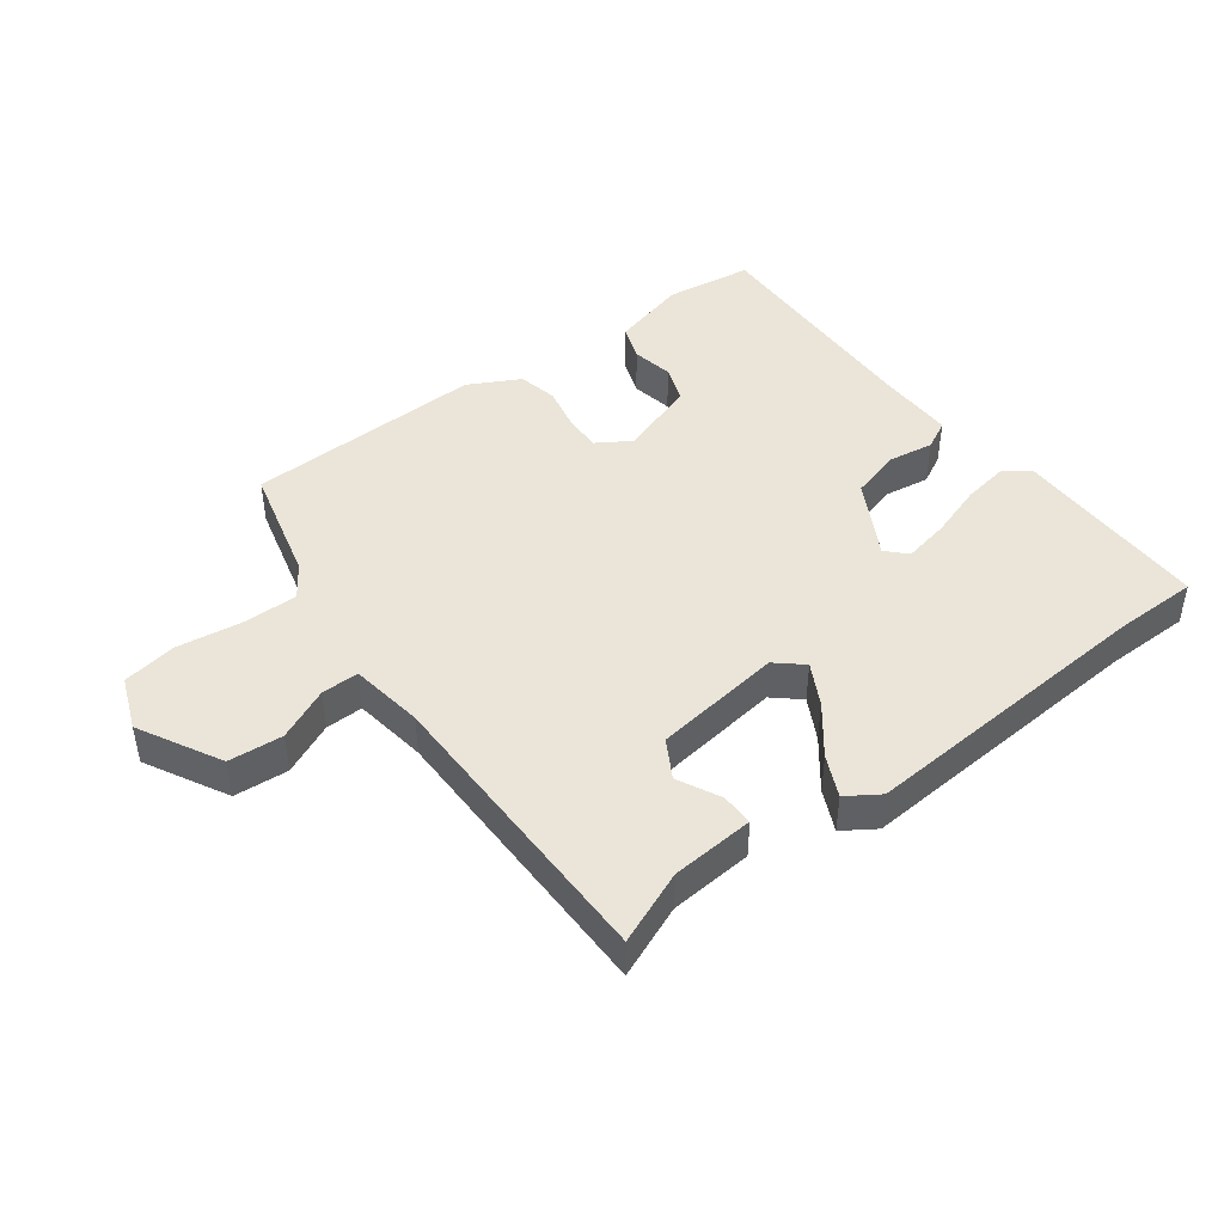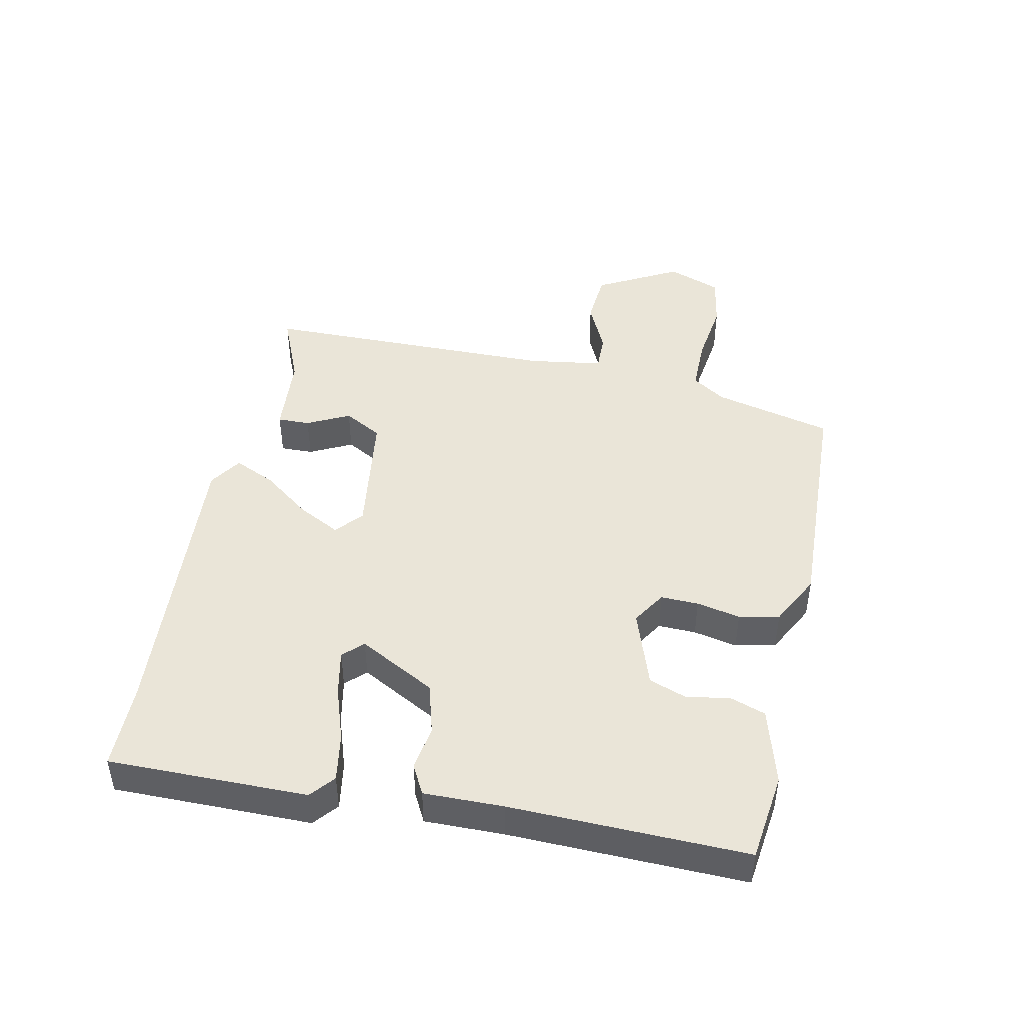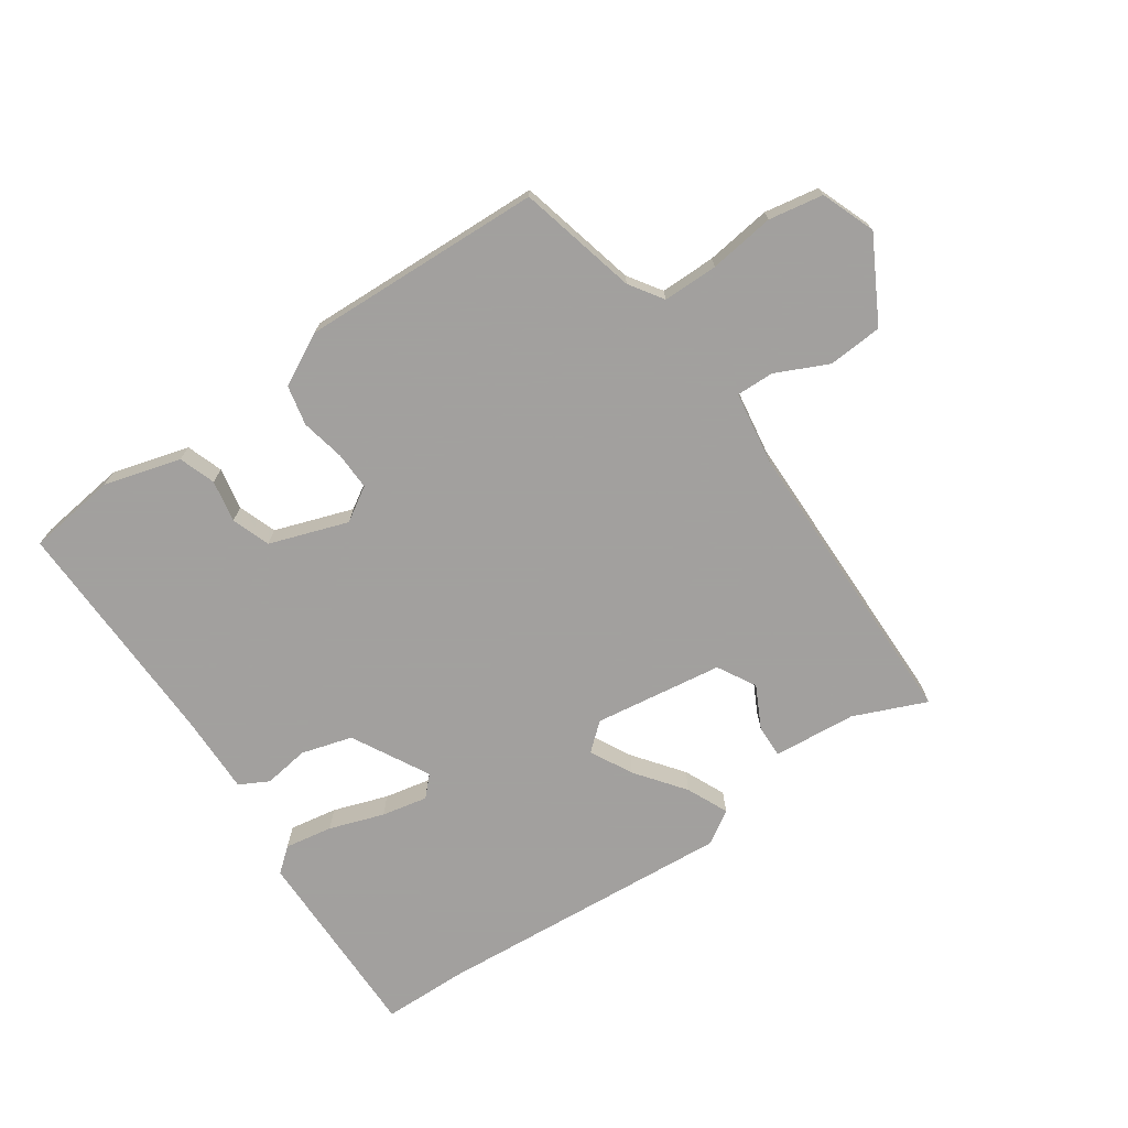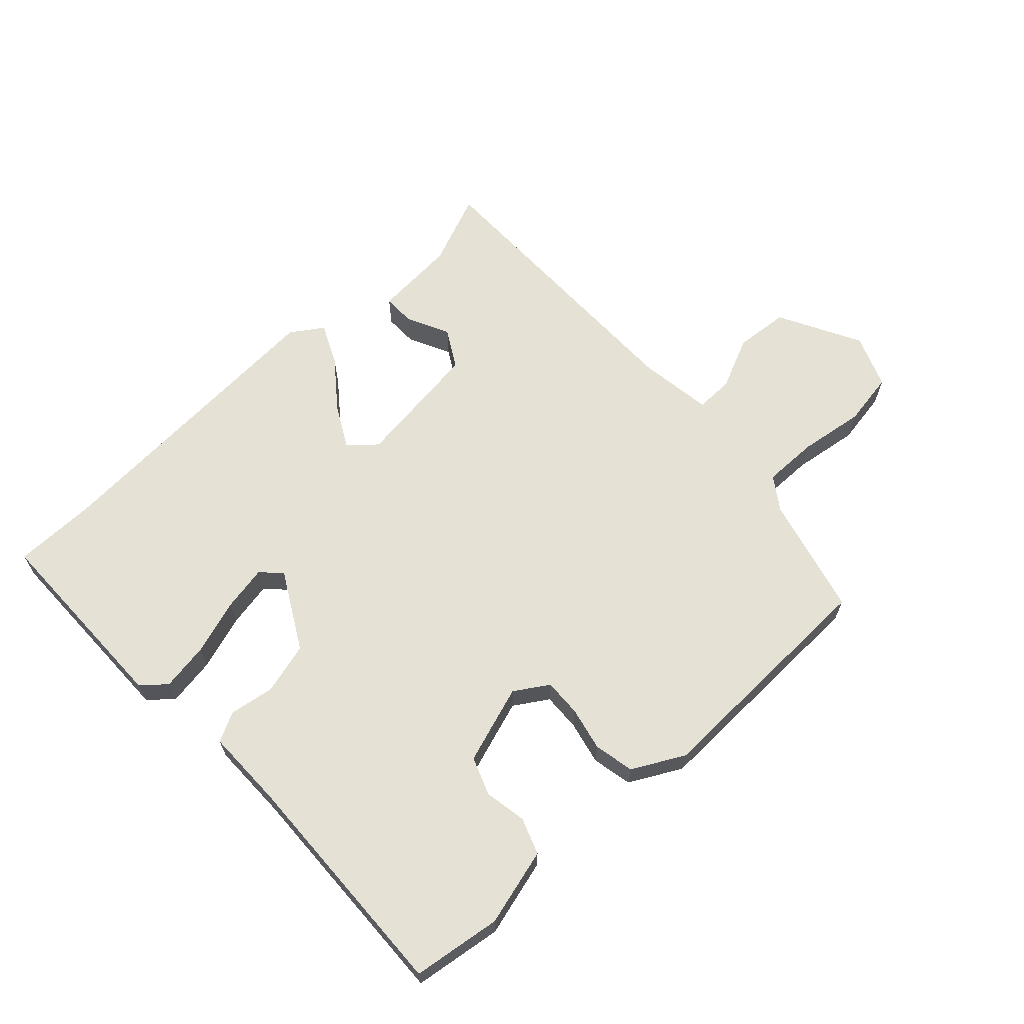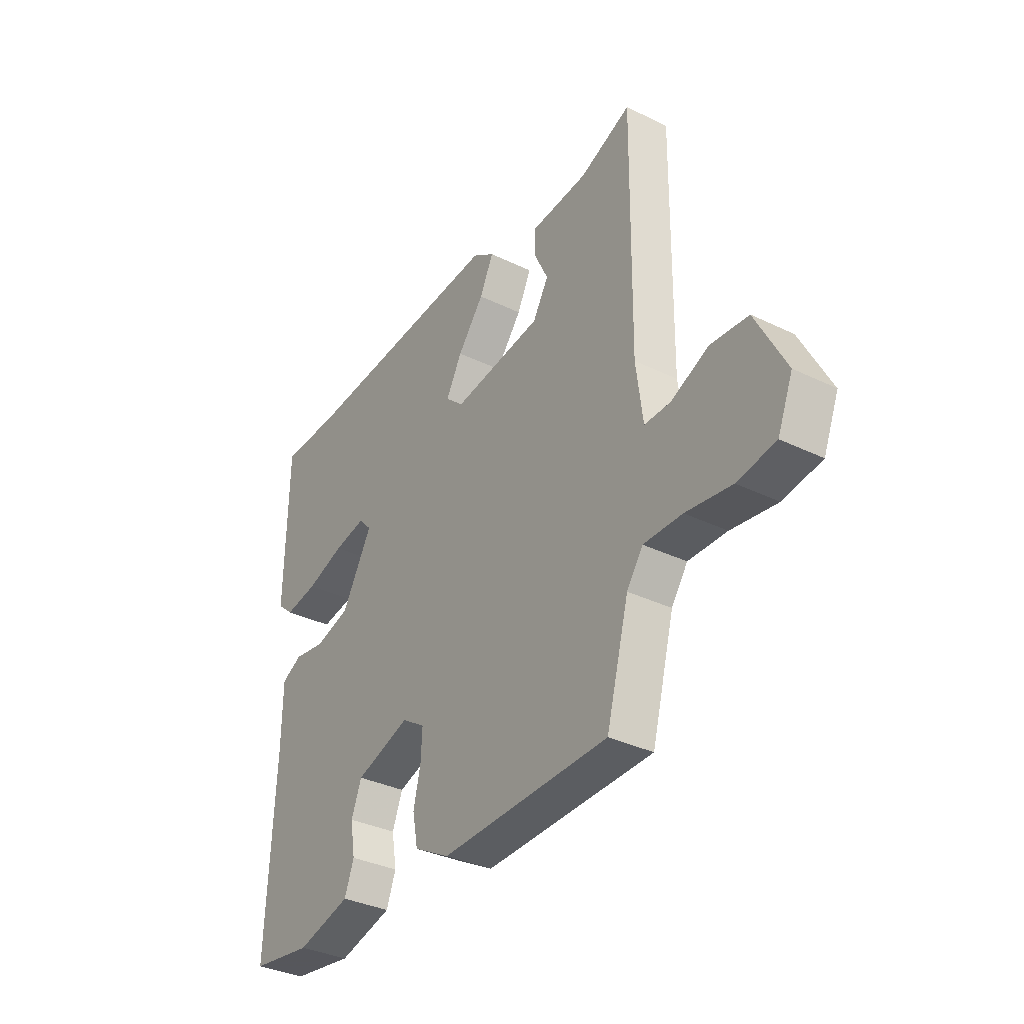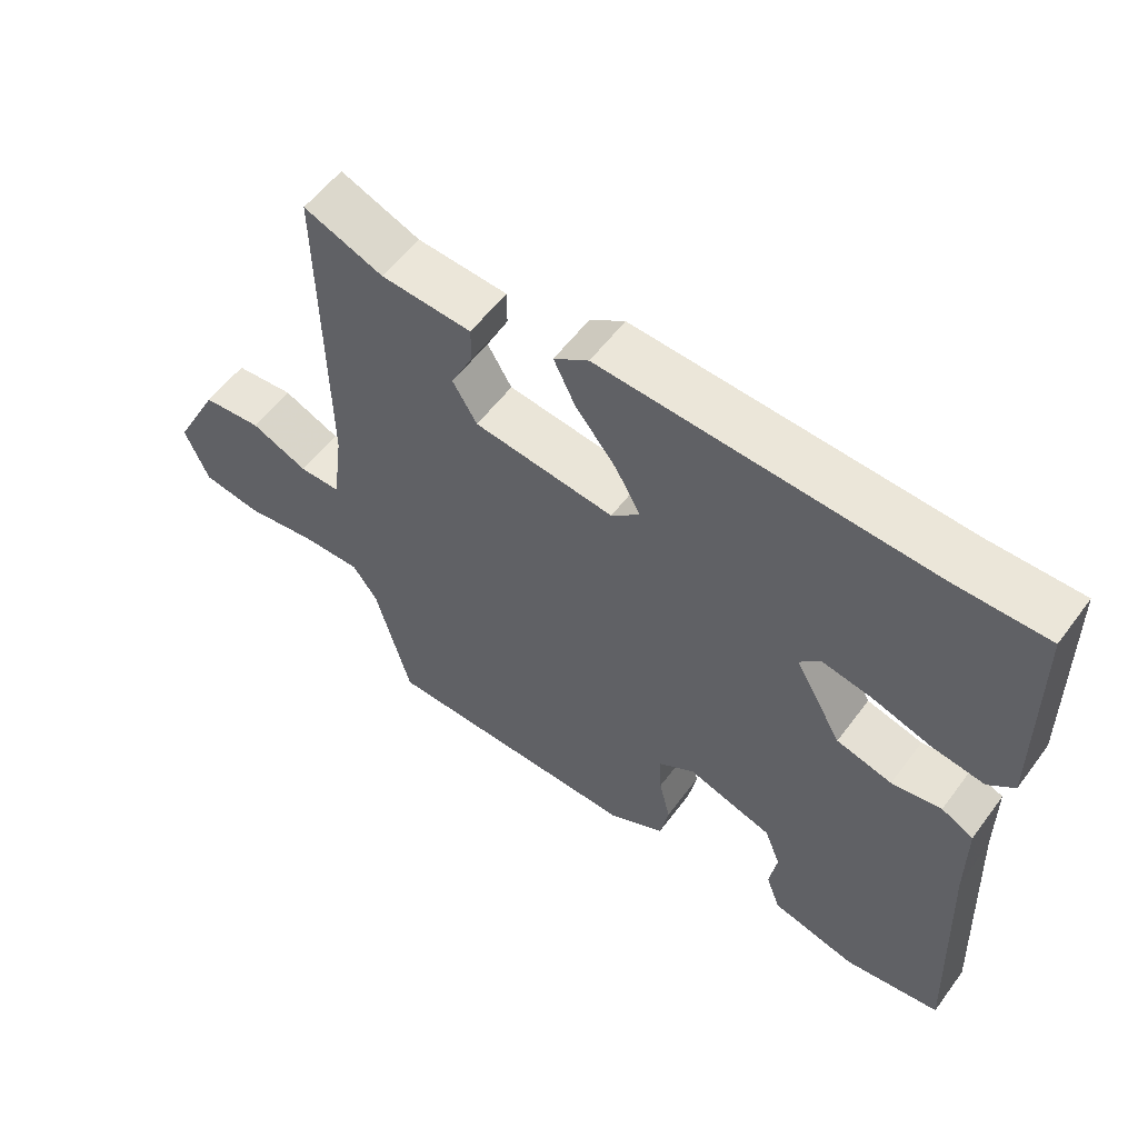
<metadata>
{"format":"obj","ext":"obj","renderer":"f3d","projection":"perspective","resolution":1024,"background":"white","views":[{"elev":44.7,"azim":-37.8,"up":"+Y"},{"elev":45.3,"azim":100.6,"up":"+Y"},{"elev":-71.9,"azim":-146.9,"up":"+Y"},{"elev":64.7,"azim":136.4,"up":"+Y"},{"elev":-34.8,"azim":-123.0,"up":"+Z"},{"elev":56.6,"azim":36.2,"up":"+Z"}]}
</metadata>
<code>
v -0.415 0.07 -0.496
v -0.465 0.07 -0.311
v -0.501 0.07 -0.26
v -0.587 0.07 -0.262
v -0.689 0.07 -0.278
v -0.774 0.07 -0.265
v -0.808 0.07 -0.182
v -0.741 0.07 -0.052
v -0.656 0.07 -0.044
v -0.574 0.07 -0.08
v -0.515 0.07 -0.08
v -0.5 0.07 0.036
v -0.506 0.07 0.503
v -0.392 0.07 0.458
v -0.262 0.07 0.45
v -0.262 0.07 0.399
v -0.294 0.07 0.332
v -0.259 0.07 0.273
v -0.057 0.07 0.249
v -0.016 0.07 0.286
v -0.052 0.07 0.351
v -0.111 0.07 0.425
v -0.142 0.07 0.489
v -0.092 0.07 0.523
v 0.38 0.07 0.499
v 0.512 0.07 0.5
v 0.517 0.07 0.19
v 0.48 0.07 0.158
v 0.405 0.07 0.169
v 0.319 0.07 0.196
v 0.247 0.07 0.209
v 0.218 0.07 0.178
v 0.286 0.07 0.059
v 0.366 0.07 0.038
v 0.437 0.07 0.05
v 0.483 0.07 0.027
v 0.484 0.07 -0.097
v 0.501 0.07 -0.464
v 0.363 0.07 -0.485
v 0.242 0.07 -0.454
v 0.221 0.07 -0.398
v 0.232 0.07 -0.332
v 0.209 0.07 -0.273
v 0.086 0.07 -0.234
v 0.034 0.07 -0.268
v 0.037 0.07 -0.327
v 0.053 0.07 -0.395
v 0.041 0.07 -0.458
v -0.039 0.07 -0.502
v -0.415 0 -0.496
v -0.465 0 -0.311
v -0.501 0 -0.26
v -0.587 0 -0.262
v -0.689 0 -0.278
v -0.774 0 -0.265
v -0.808 0 -0.182
v -0.741 0 -0.052
v -0.656 0 -0.044
v -0.574 0 -0.08
v -0.515 0 -0.08
v -0.5 0 0.036
v -0.506 0 0.503
v -0.392 0 0.458
v -0.262 0 0.45
v -0.262 0 0.399
v -0.294 0 0.332
v -0.259 0 0.273
v -0.057 0 0.249
v -0.016 0 0.286
v -0.052 0 0.351
v -0.111 0 0.425
v -0.142 0 0.489
v -0.092 0 0.523
v 0.38 0 0.499
v 0.512 0 0.5
v 0.517 0 0.19
v 0.48 0 0.158
v 0.405 0 0.169
v 0.319 0 0.196
v 0.247 0 0.209
v 0.218 0 0.178
v 0.286 0 0.059
v 0.366 0 0.038
v 0.437 0 0.05
v 0.483 0 0.027
v 0.484 0 -0.097
v 0.501 0 -0.464
v 0.363 0 -0.485
v 0.242 0 -0.454
v 0.221 0 -0.398
v 0.232 0 -0.332
v 0.209 0 -0.273
v 0.086 0 -0.234
v 0.034 0 -0.268
v 0.037 0 -0.327
v 0.053 0 -0.395
v 0.041 0 -0.458
v -0.039 0 -0.502
f 49 1 2
f 48 49 2
f 47 48 2
f 46 47 2
f 45 46 2 3
f 44 45 3
f 40 41 42
f 39 40 42
f 38 39 42
f 37 38 42
f 37 42 43
f 36 37 43
f 35 36 43
f 34 35 43
f 33 34 43 44
f 28 29 30
f 27 28 30
f 26 27 30
f 25 26 30
f 25 30 31
f 24 25 31
f 23 24 31
f 22 23 31
f 21 22 31
f 20 21 31 32
f 14 15 16 17
f 14 17 18
f 13 14 18
f 12 13 18
f 11 12 18 19
f 8 9 10
f 7 8 10
f 6 7 10
f 5 6 10
f 4 5 10
f 4 10 11
f 44 3 4
f 33 44 4
f 32 33 4
f 20 32 4
f 19 20 4
f 4 11 19
f 51 50 98
f 51 98 97
f 51 97 96
f 51 96 95
f 52 51 95 94
f 52 94 93
f 91 90 89
f 91 89 88
f 91 88 87
f 91 87 86
f 92 91 86
f 92 86 85
f 92 85 84
f 92 84 83
f 93 92 83 82
f 79 78 77
f 79 77 76
f 79 76 75
f 79 75 74
f 80 79 74
f 80 74 73
f 80 73 72
f 80 72 71
f 80 71 70
f 81 80 70 69
f 66 65 64 63
f 67 66 63
f 67 63 62
f 67 62 61
f 68 67 61 60
f 59 58 57
f 59 57 56
f 59 56 55
f 59 55 54
f 59 54 53
f 60 59 53
f 53 52 93
f 53 93 82
f 53 82 81
f 53 81 69
f 53 69 68
f 68 60 53
f 1 50 51 2
f 2 51 52 3
f 3 52 53 4
f 4 53 54 5
f 5 54 55 6
f 6 55 56 7
f 7 56 57 8
f 8 57 58 9
f 9 58 59 10
f 10 59 60 11
f 11 60 61 12
f 12 61 62 13
f 13 62 63 14
f 14 63 64 15
f 15 64 65 16
f 16 65 66 17
f 17 66 67 18
f 18 67 68 19
f 19 68 69 20
f 20 69 70 21
f 21 70 71 22
f 22 71 72 23
f 23 72 73 24
f 24 73 74 25
f 25 74 75 26
f 26 75 76 27
f 27 76 77 28
f 28 77 78 29
f 29 78 79 30
f 30 79 80 31
f 31 80 81 32
f 32 81 82 33
f 33 82 83 34
f 34 83 84 35
f 35 84 85 36
f 36 85 86 37
f 37 86 87 38
f 38 87 88 39
f 39 88 89 40
f 40 89 90 41
f 41 90 91 42
f 42 91 92 43
f 43 92 93 44
f 44 93 94 45
f 45 94 95 46
f 46 95 96 47
f 47 96 97 48
f 48 97 98 49
f 49 98 50 1

</code>
